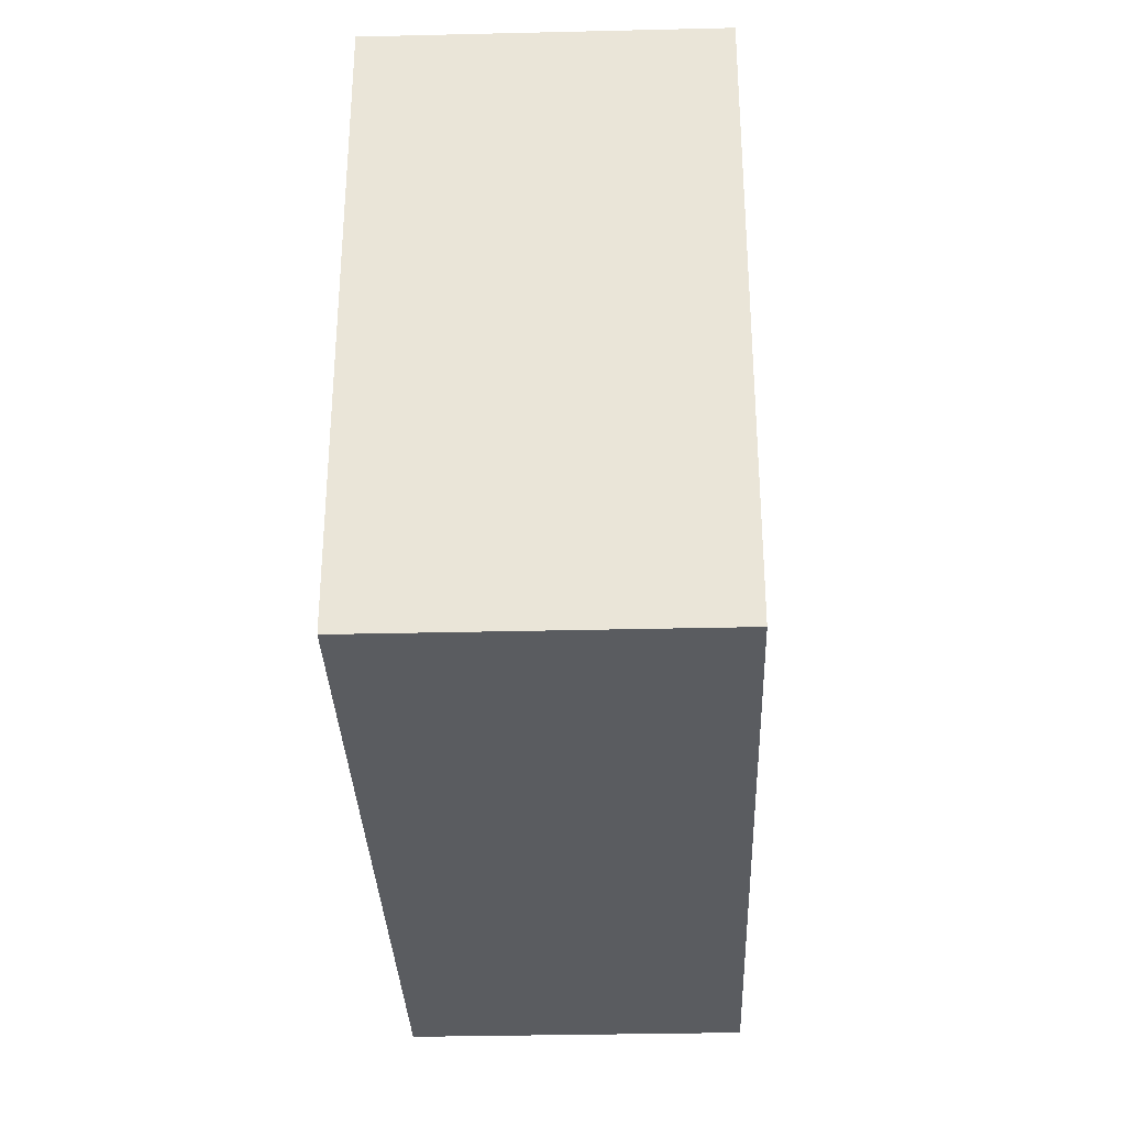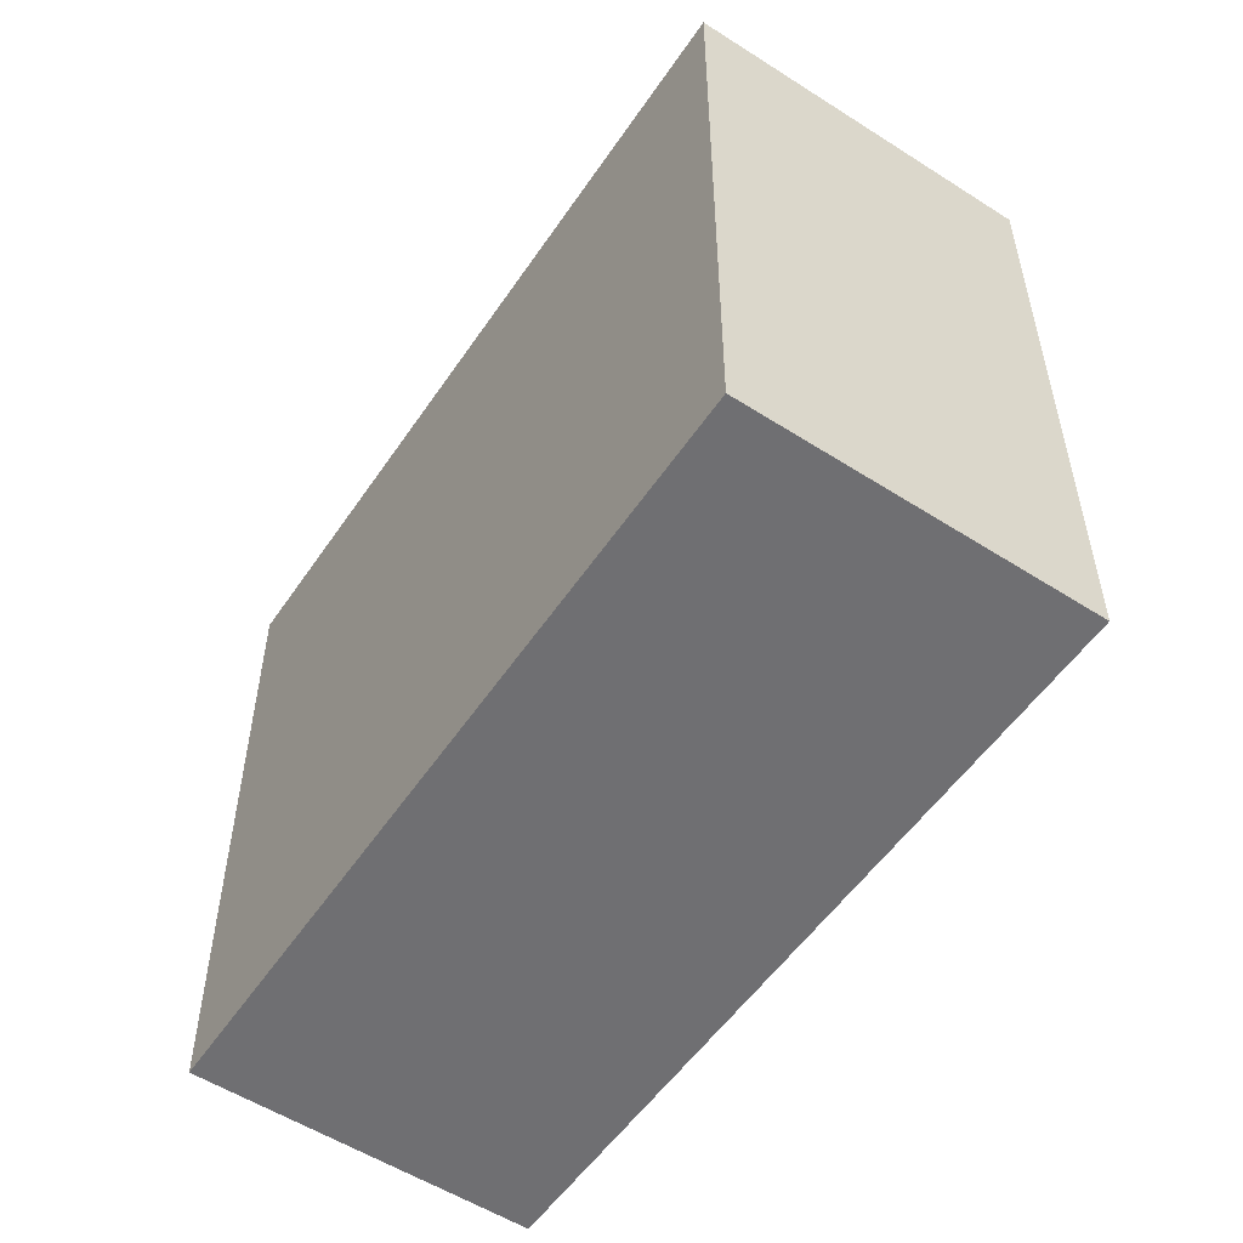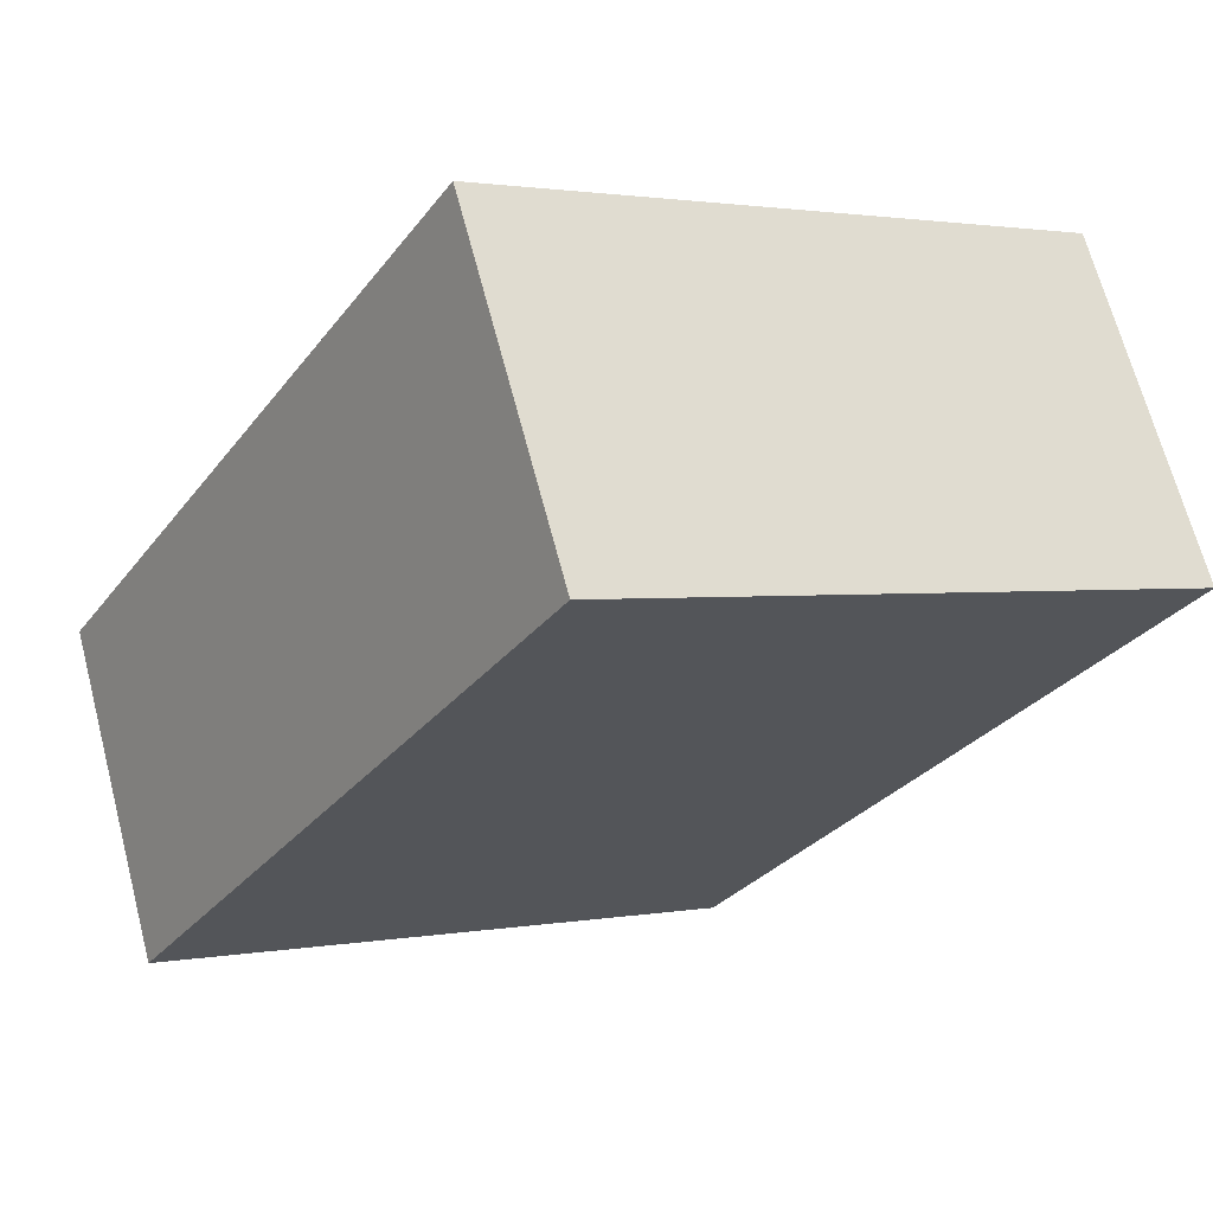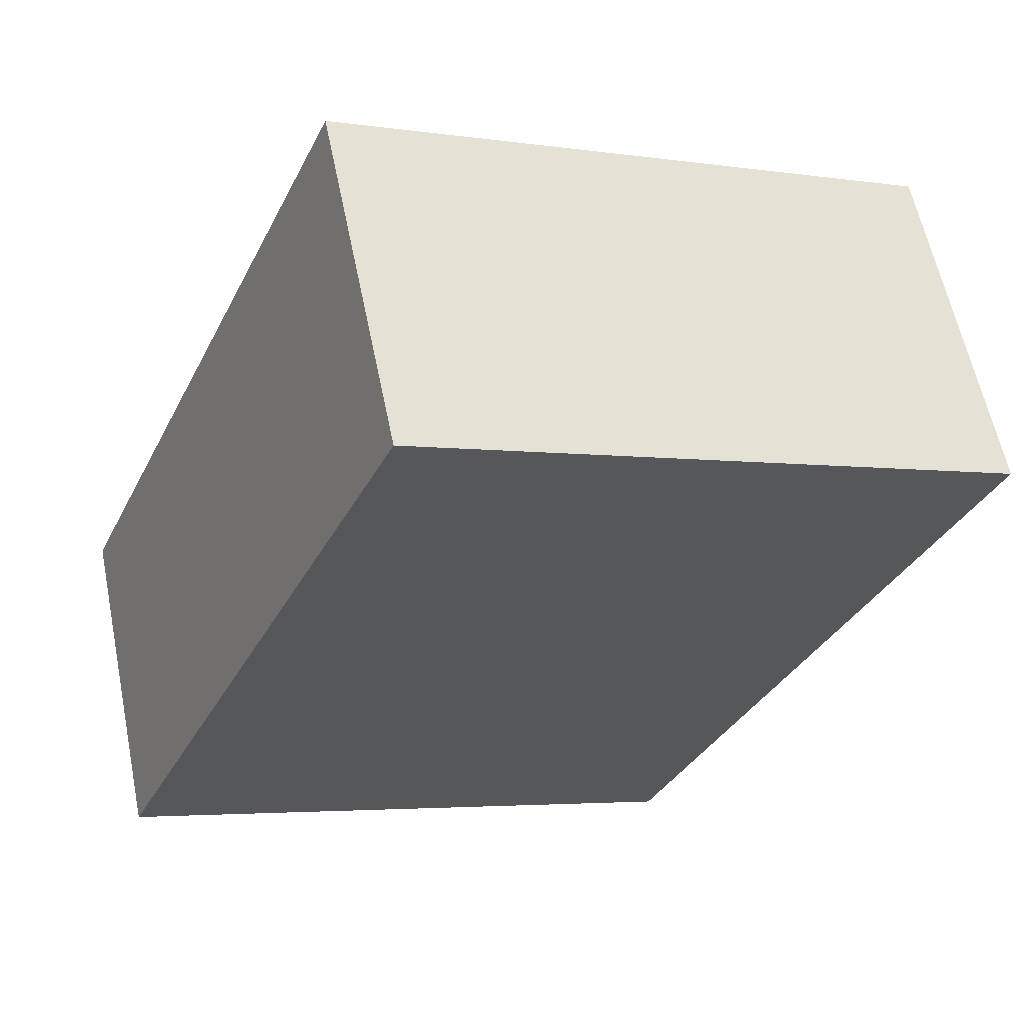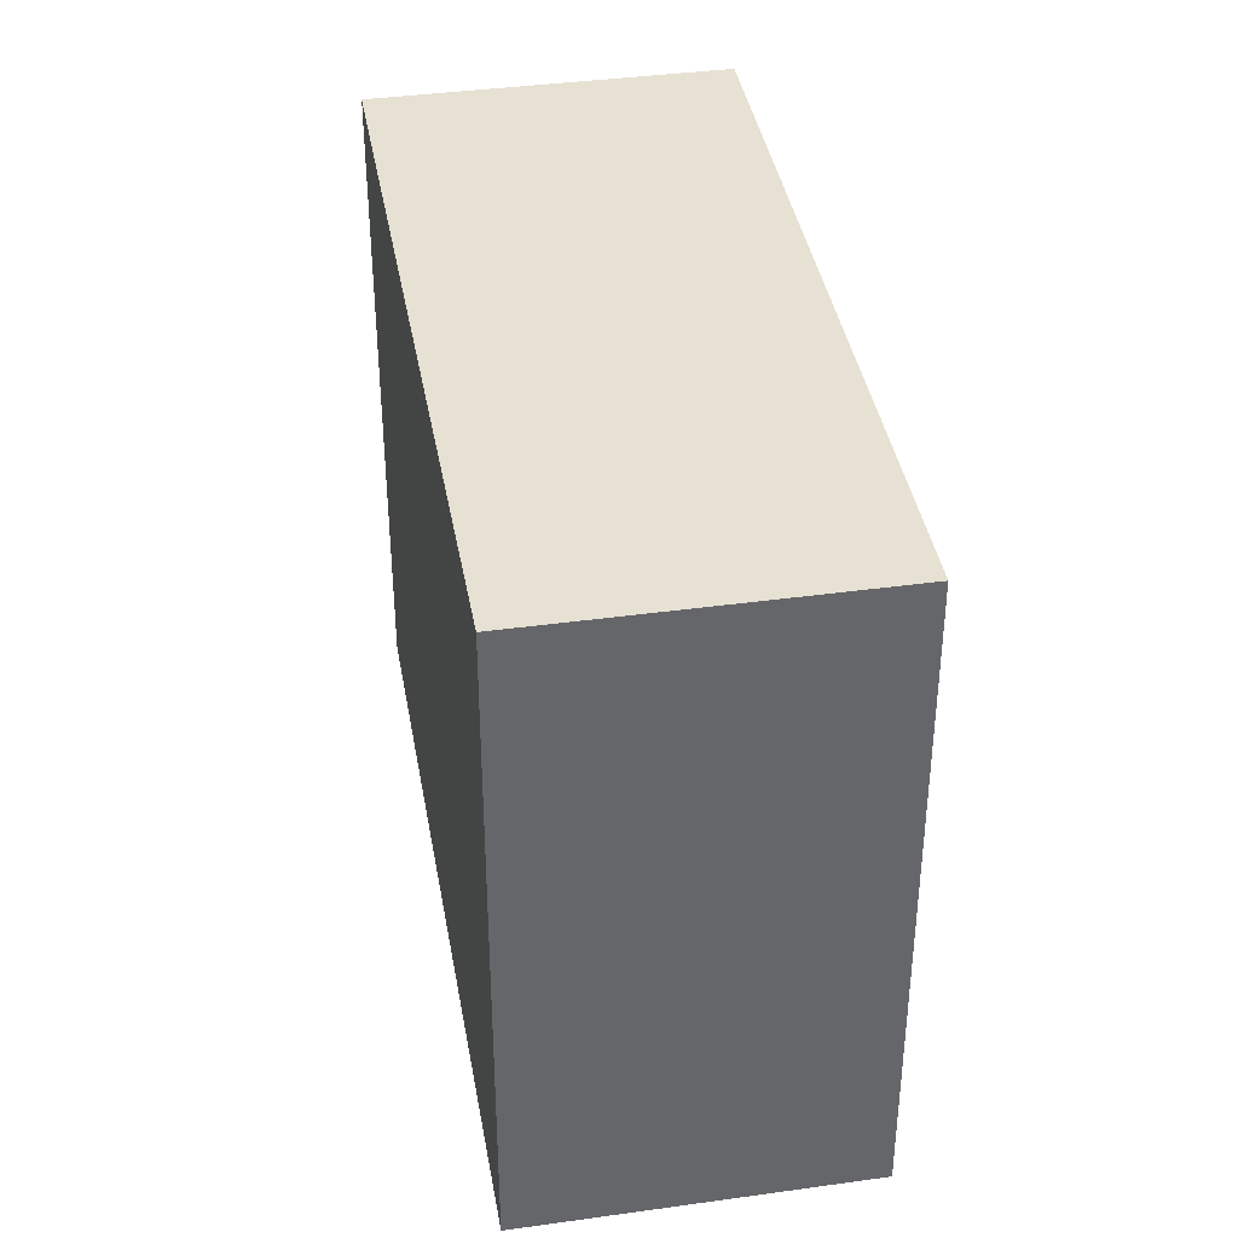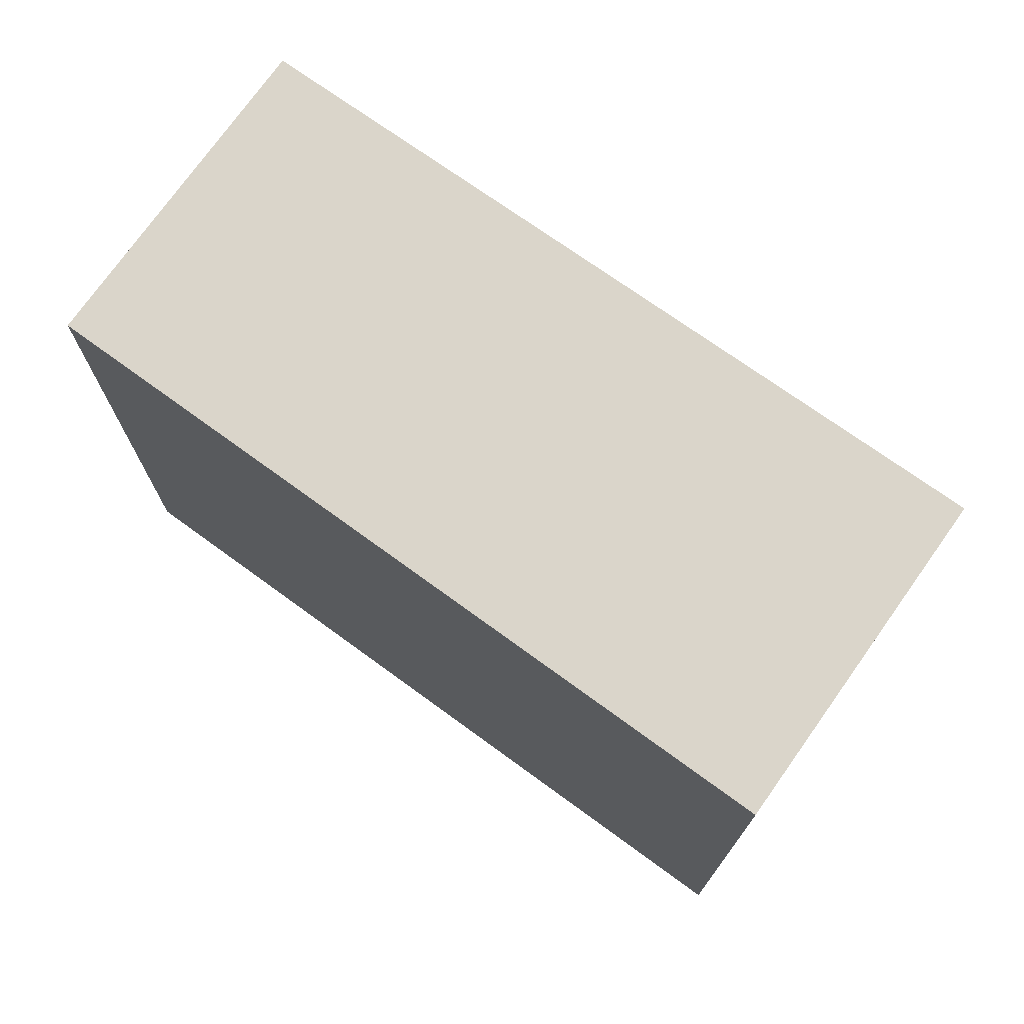
<metadata>
{"format":"obj","ext":"obj","renderer":"f3d","projection":"perspective","resolution":1024,"background":"white","views":[{"elev":-33.6,"azim":-61.0,"up":"+Y"},{"elev":-54.7,"azim":-97.0,"up":"+Y"},{"elev":1.7,"azim":-124.2,"up":"+Z"},{"elev":-3.8,"azim":-116.3,"up":"+Z"},{"elev":38.6,"azim":107.2,"up":"+Y"},{"elev":74.2,"azim":-117.5,"up":"+Y"}]}
</metadata>
<code>
v  4.074 3.061 -0.237
v  0 3.061 1.874e-16
v  0.752 3.061 1.467
v  3.343 3.061 -1.663
v  0.752 -8.983e-17 1.467
v  4.074 1.451e-17 -0.237
v  3.343 1.018e-16 -1.663
v  0 0 0
g defaultobject
f 1 2 3
f 2 1 4
f 5 1 3
f 1 5 6
f 6 4 1
f 4 6 7
f 7 2 4
f 2 7 8
f 8 3 2
f 3 8 5
f 8 6 5
f 6 8 7

</code>
